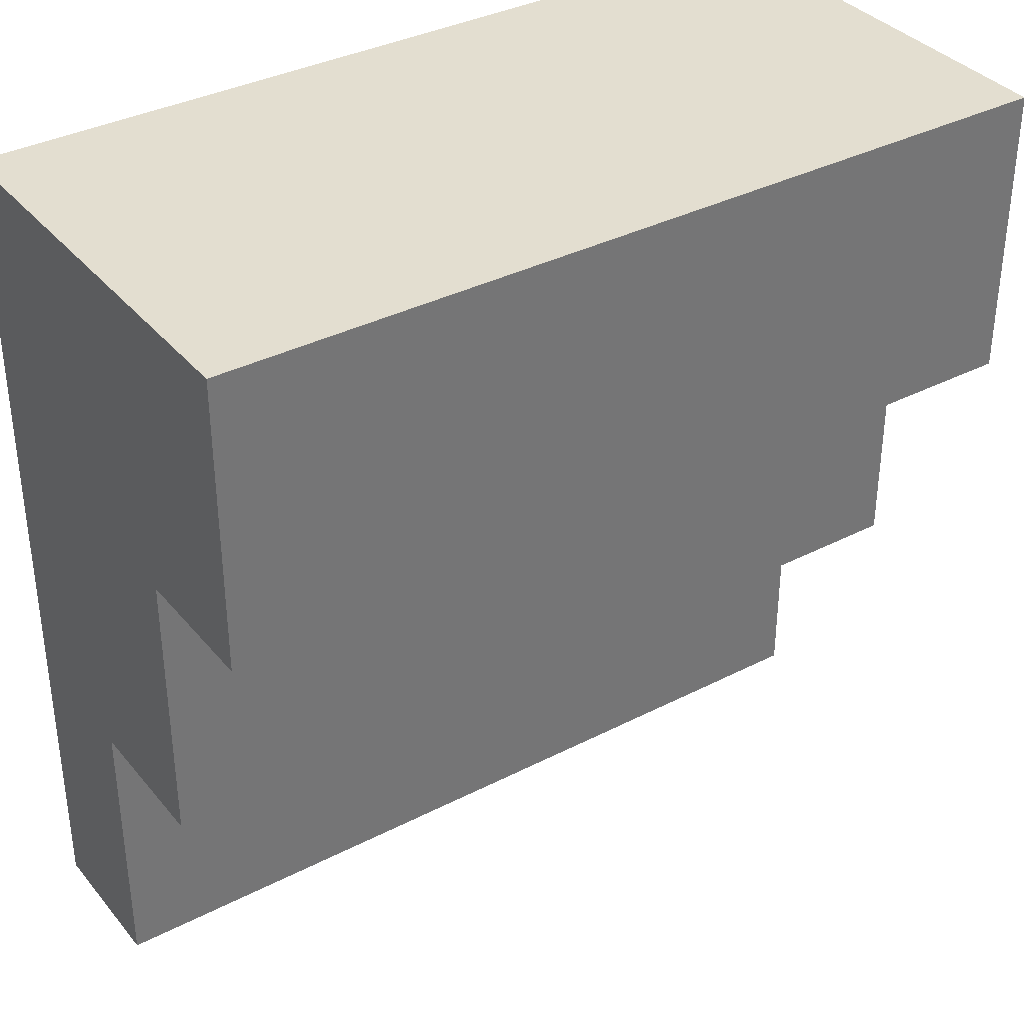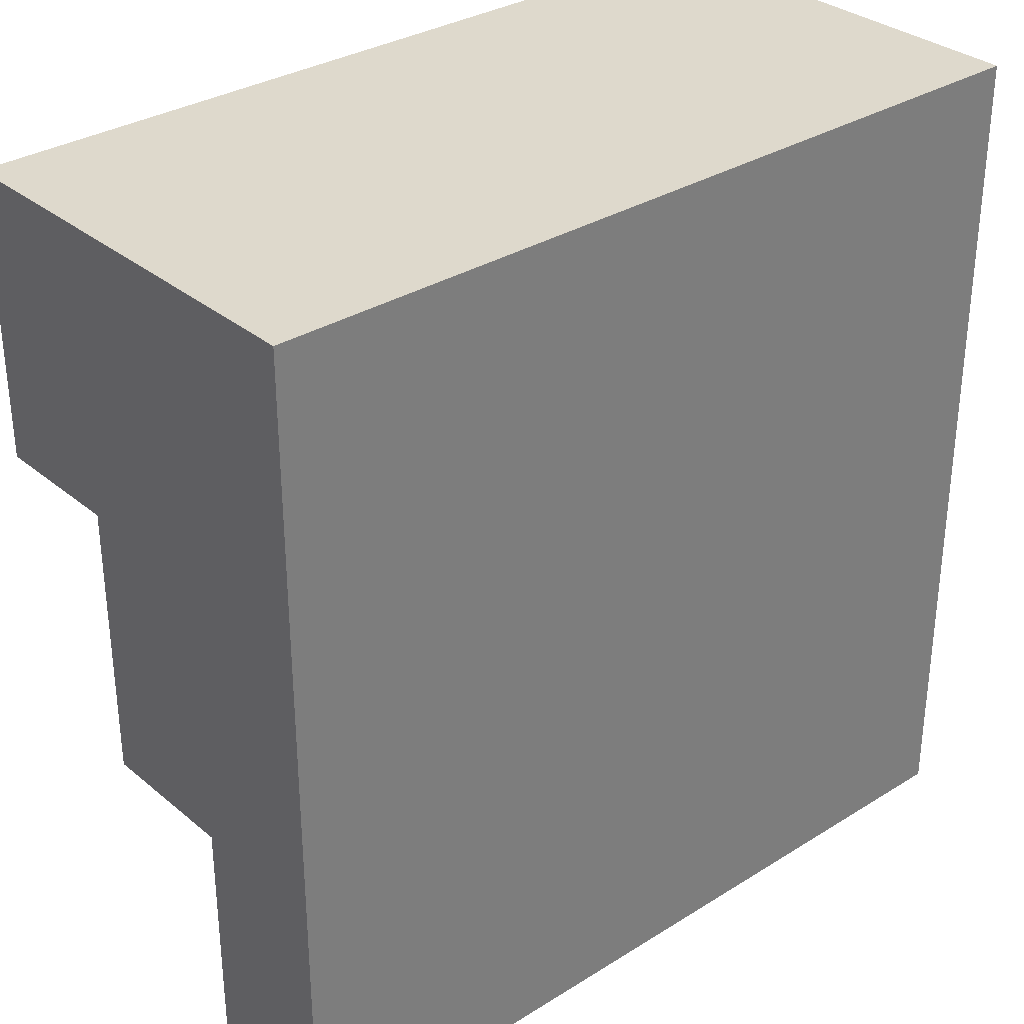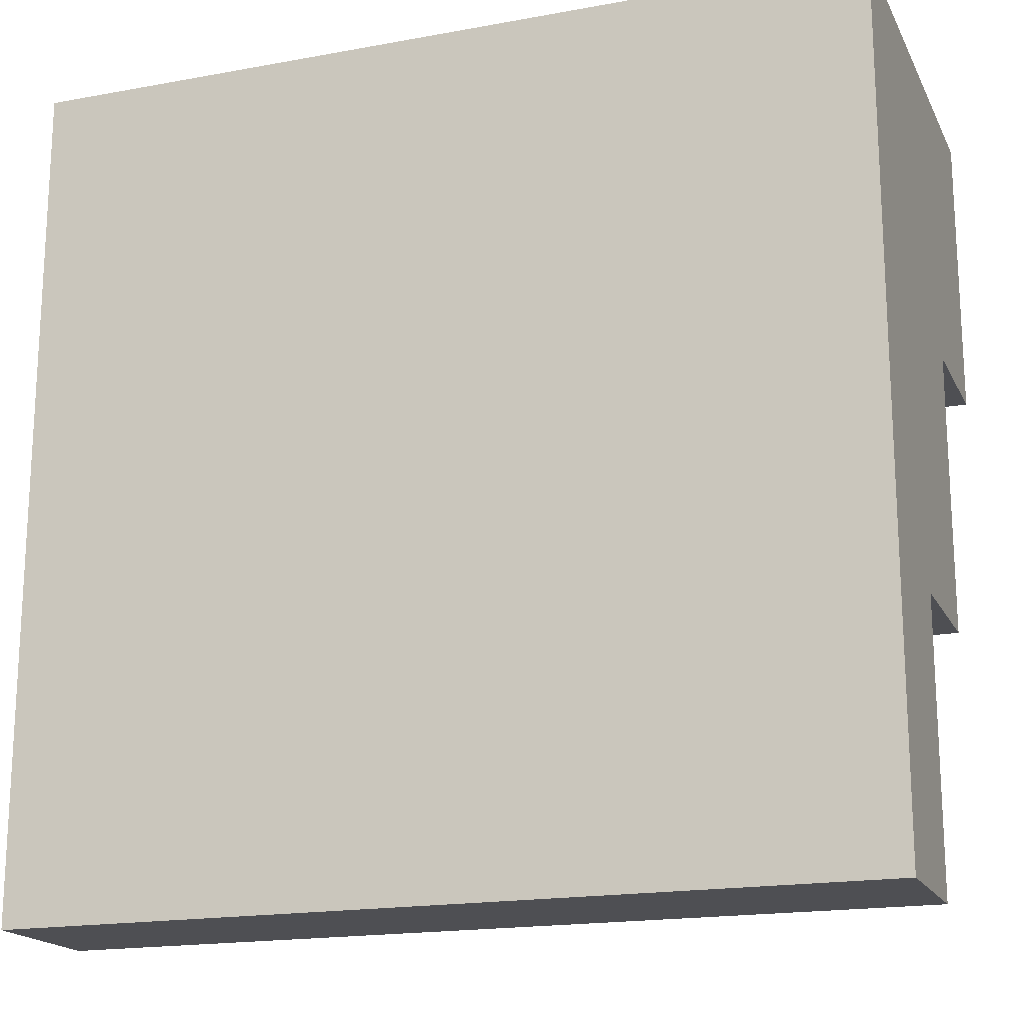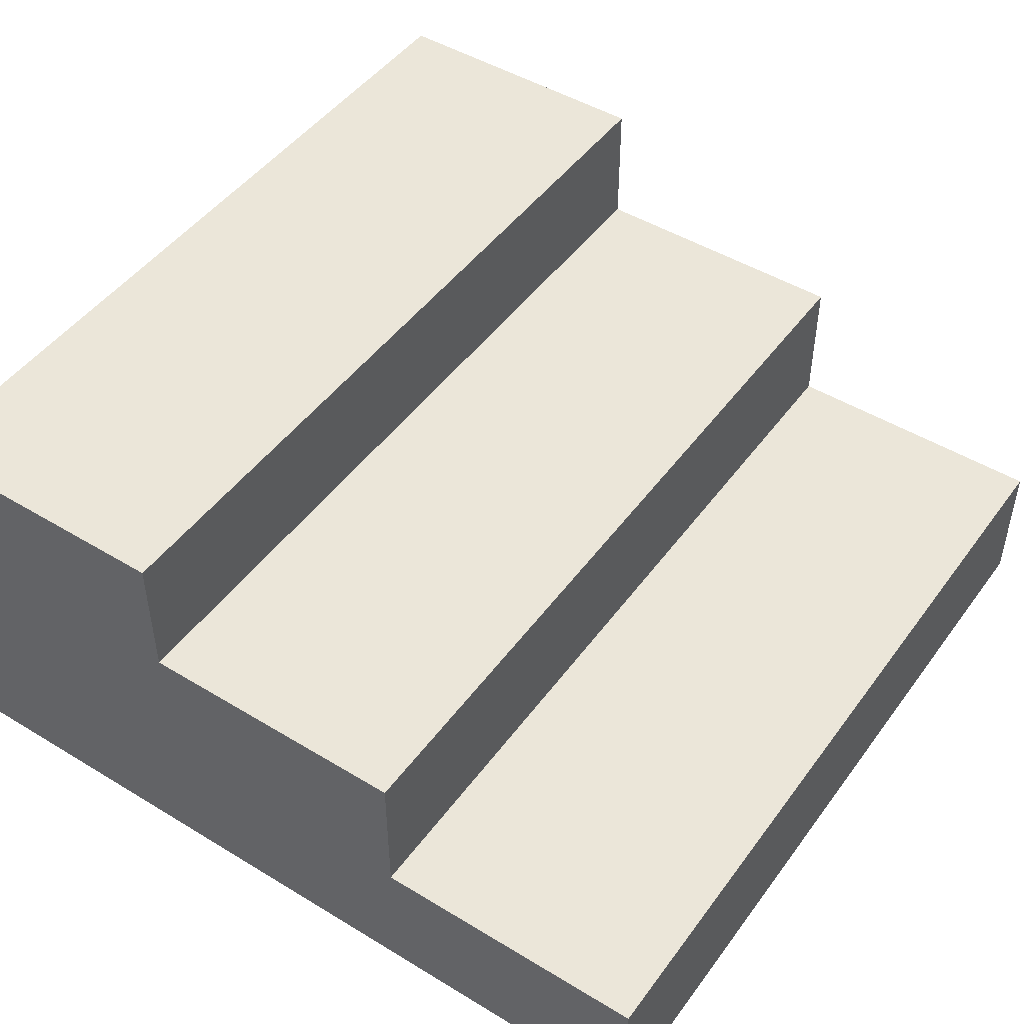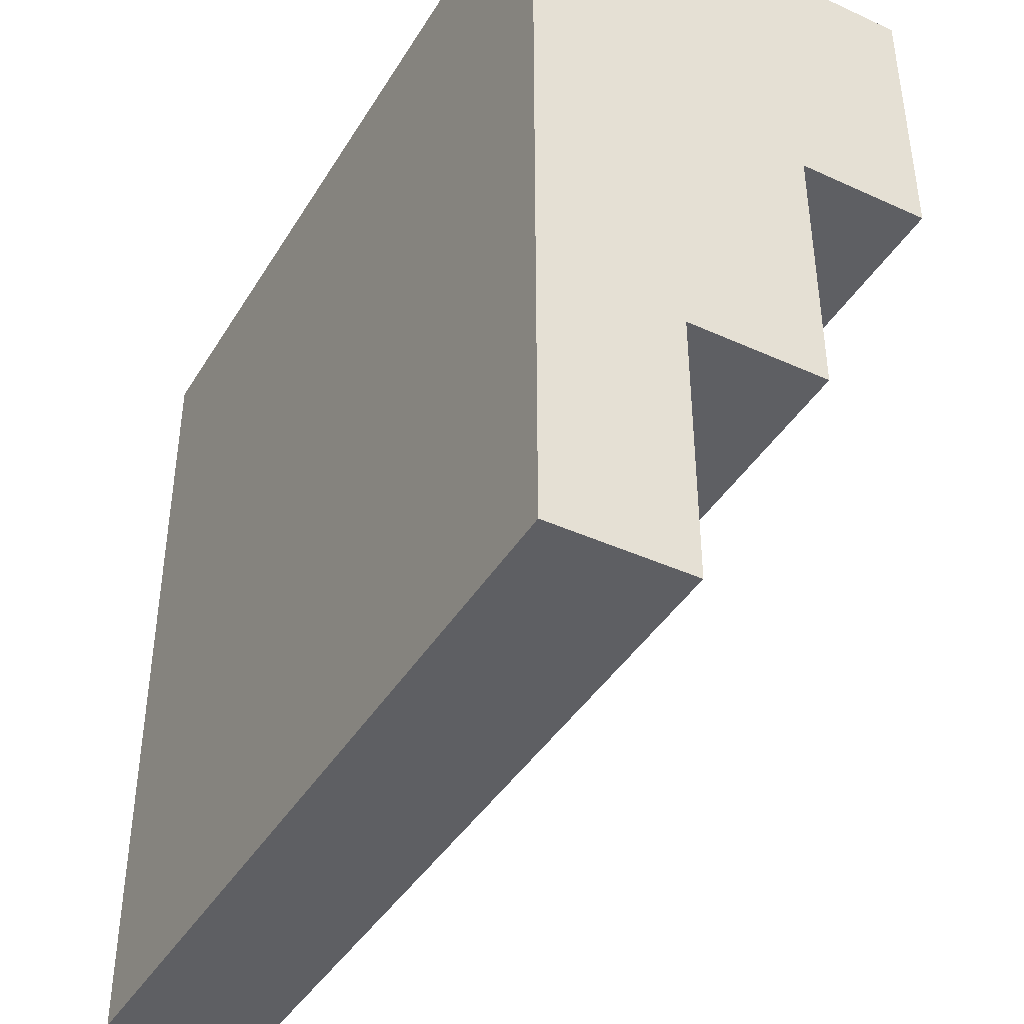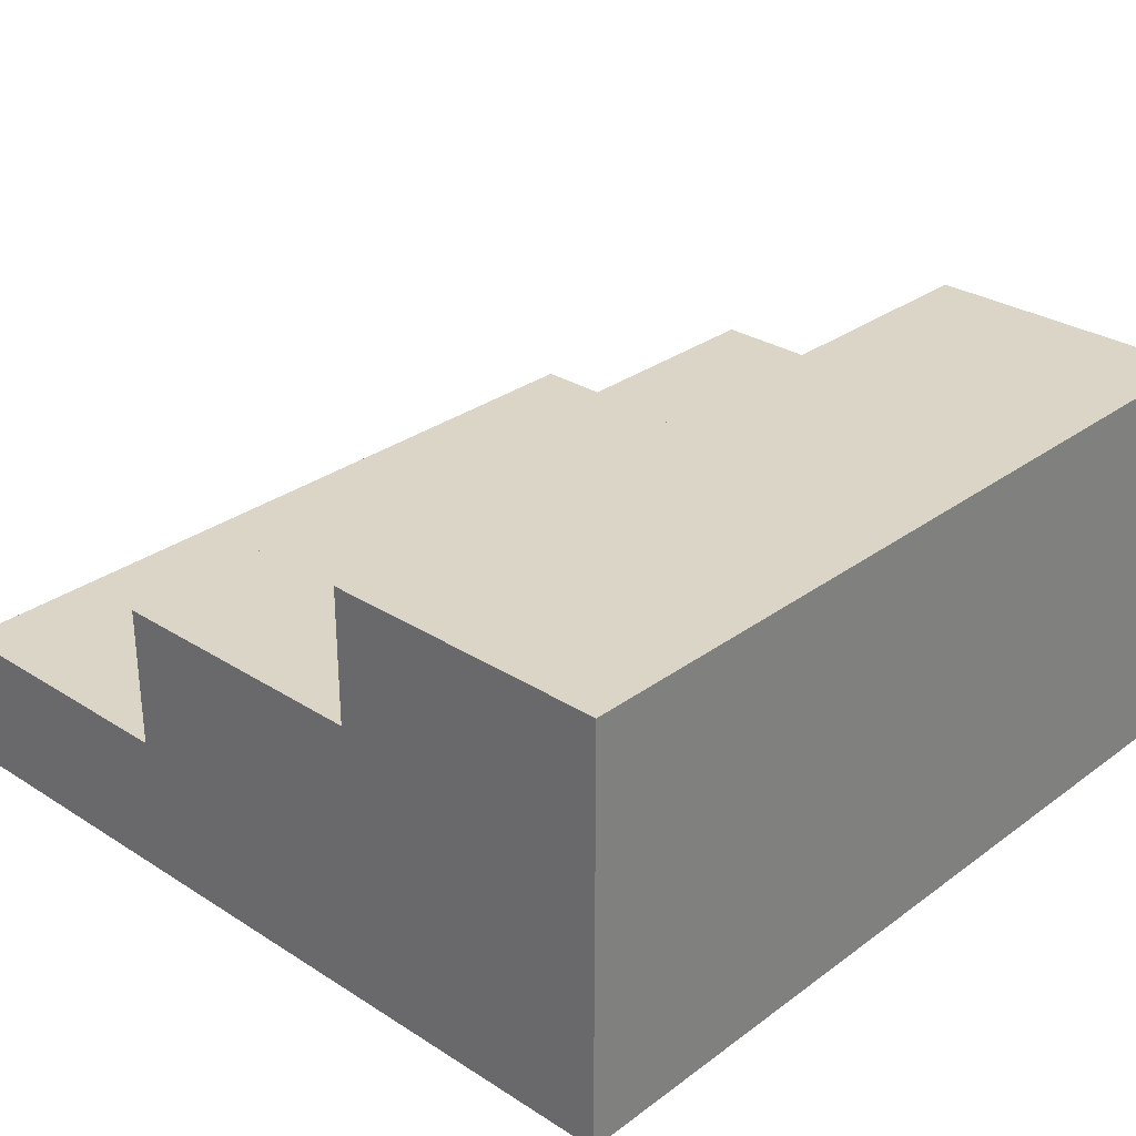
<metadata>
{"format":"obj","ext":"obj","renderer":"f3d","projection":"perspective","resolution":1024,"background":"white","views":[{"elev":35.9,"azim":145.9,"up":"+Z"},{"elev":32.2,"azim":-41.1,"up":"+Z"},{"elev":-18.1,"azim":19.7,"up":"+Z"},{"elev":47.5,"azim":124.4,"up":"+Y"},{"elev":-41.4,"azim":61.1,"up":"+Z"},{"elev":29.6,"azim":-47.0,"up":"+Y"}]}
</metadata>
<code>
v 0 0.17 0
v 1 0.17 0
v 0 0 0
v 1 0 0
v 0 0.17 0.33
v 0 0 0.33
v 1 0.17 0.33
v 1 0 0.33
v 0 0 0.66
v 0 0.34 0.66
v 0 0.34 0.33
v 1 0.34 0.66
v 1 0 0.66
v 1 0.34 0.33
v 0 0 1
v 0 0.5 1
v 0 0.5 0.66
v 1 0.5 1
v 1 0 1
v 1 0.5 0.66
f 1 2 3
f 3 2 4
f 5 1 6
f 6 1 3
f 2 7 4
f 4 7 8
f 7 2 1
f 7 1 5
f 4 8 3
f 3 8 6
f 9 5 6
f 10 11 5
f 10 5 9
f 7 12 13
f 7 13 8
f 14 12 7
f 11 7 5
f 11 14 7
f 8 13 6
f 6 13 9
f 10 9 15
f 16 17 10
f 16 10 15
f 12 14 11
f 12 11 10
f 12 18 19
f 12 19 13
f 20 18 12
f 13 19 9
f 9 19 15
f 17 12 10
f 17 20 12
f 18 16 15
f 18 15 19
f 18 20 17
f 18 17 16

</code>
